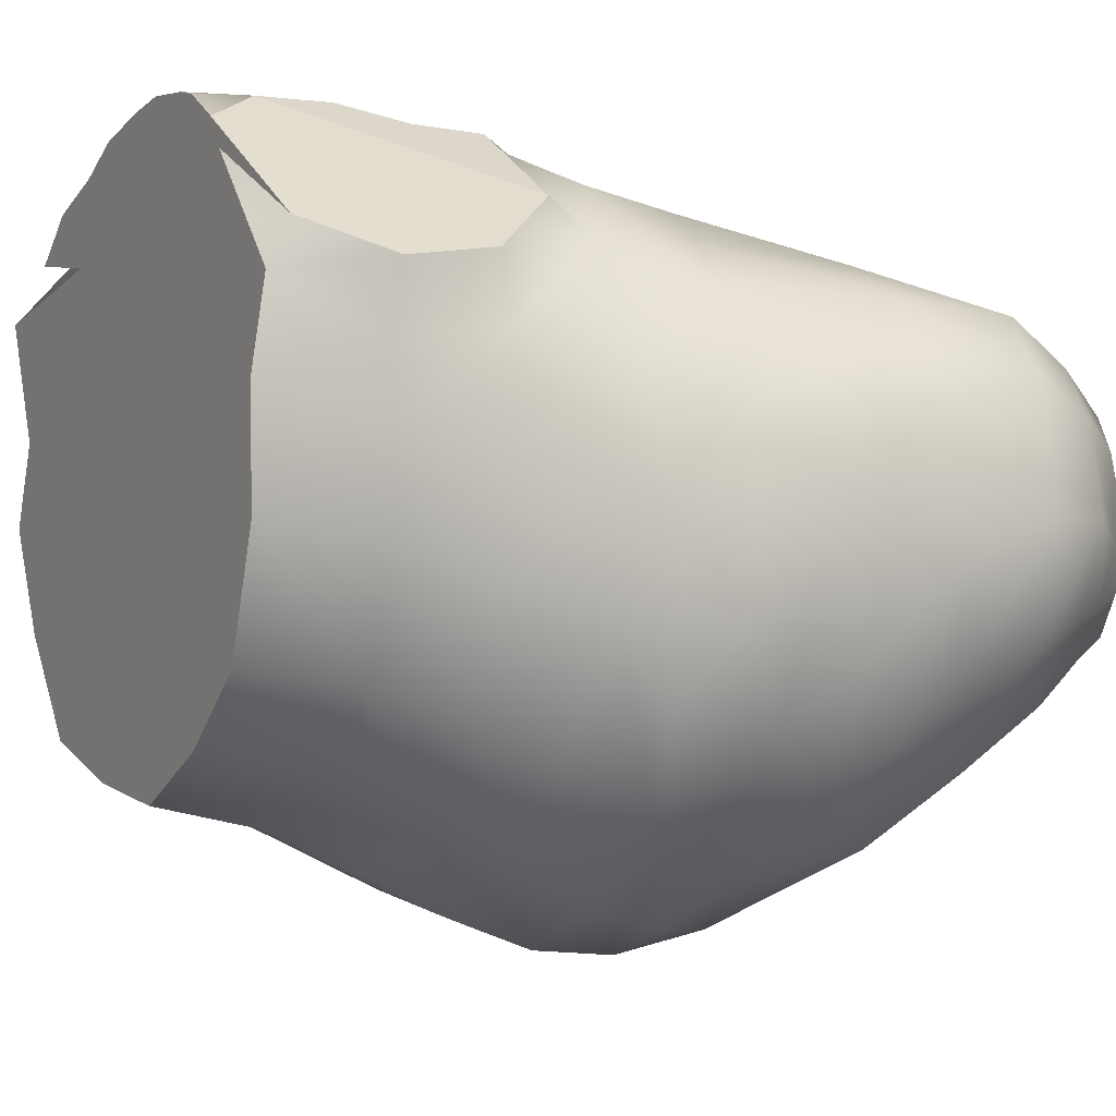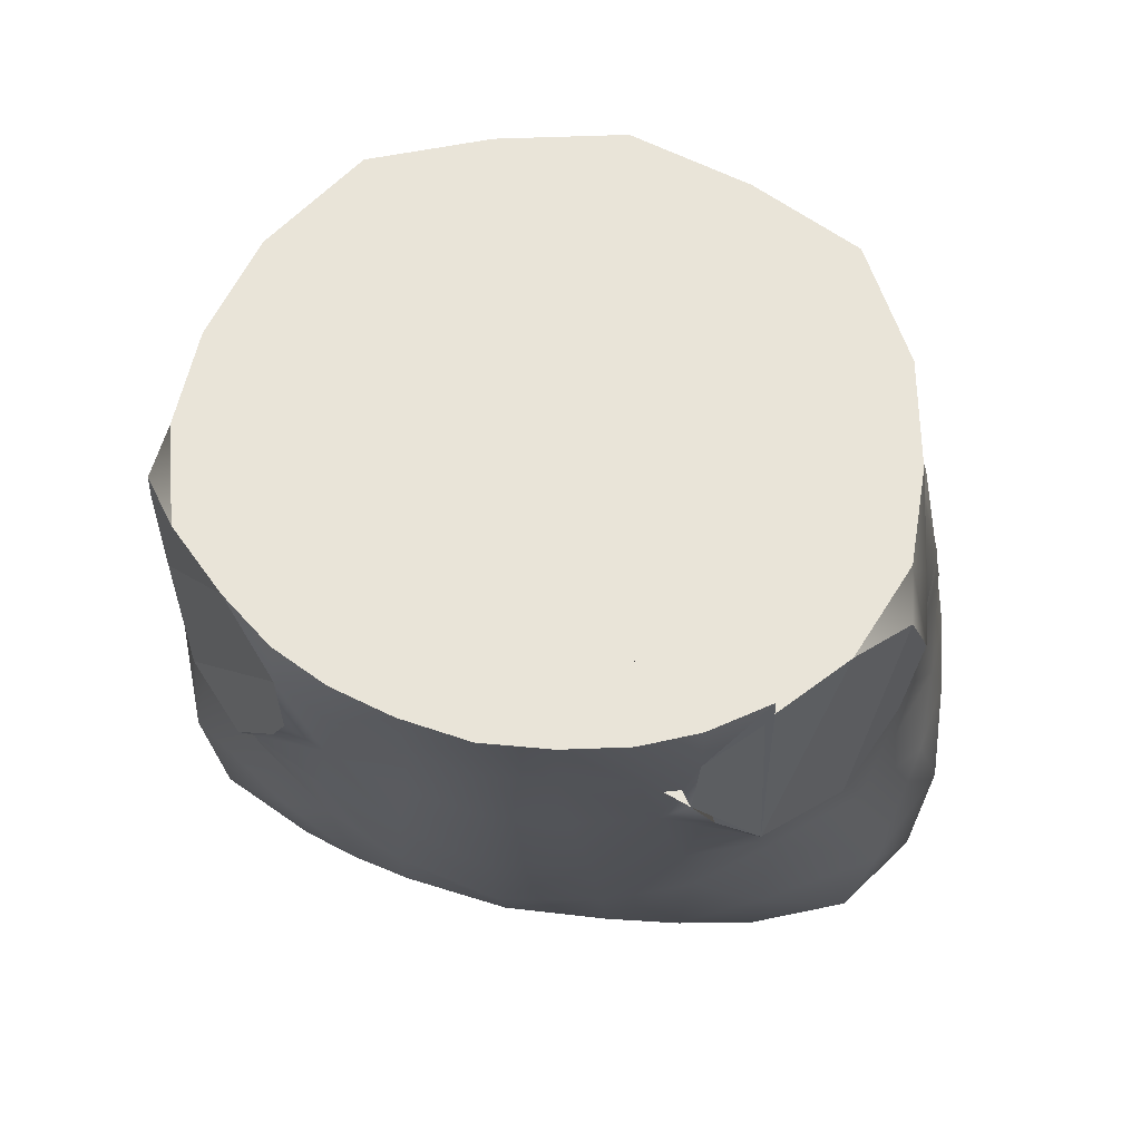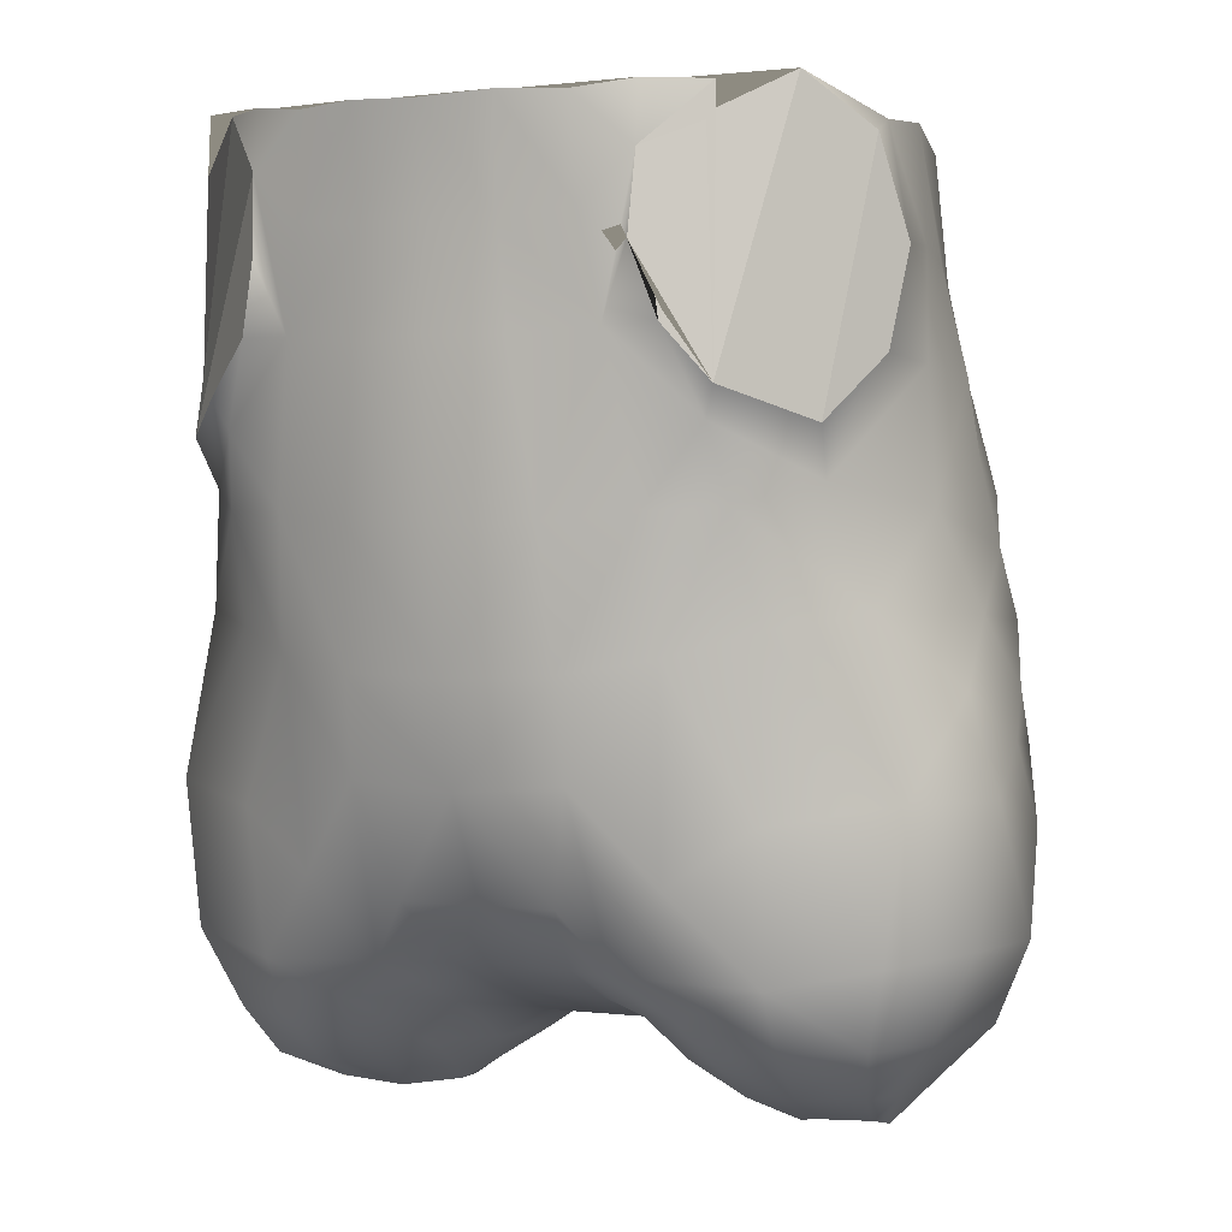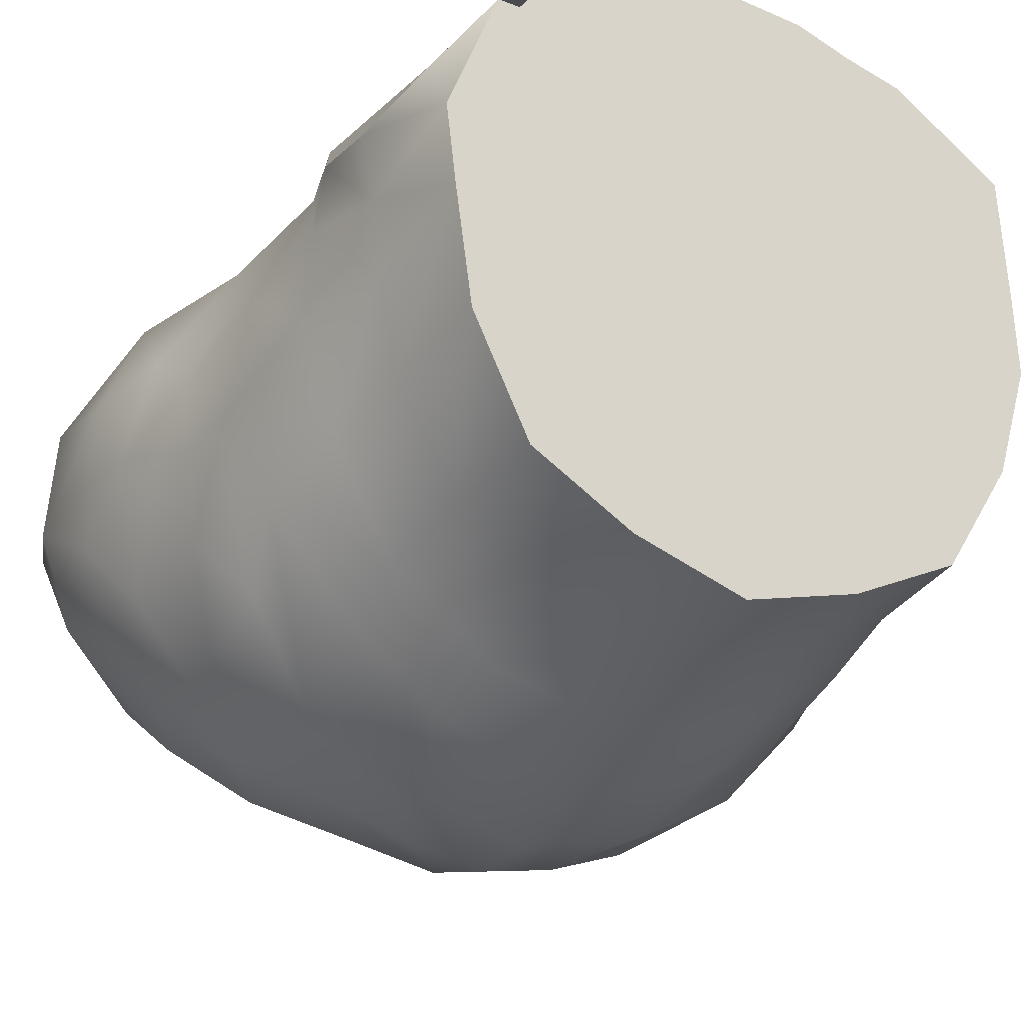
<metadata>
{"format":"obj","ext":"obj","renderer":"f3d","projection":"perspective","resolution":1024,"background":"white","views":[{"elev":-11.7,"azim":-116.8,"up":"+Z"},{"elev":64.1,"azim":12.1,"up":"+Y"},{"elev":0.9,"azim":26.1,"up":"+Y"},{"elev":-26.7,"azim":148.9,"up":"+Z"}]}
</metadata>
<code>
g default
v -0.2824 -0.00667 -0.2053
v 0.07157 -0.1071 -0.3502
v -0.2201 -0.03007 -0.2805
v -0.07701 -0.1071 -0.3502
v -0.002724 -0.1045 -0.3656
v 0.2514 -0.4556 -0.009725
v 0.2424 -0.4517 0.006258
v -0.3646 -0.19 0.03872
v -0.3437 -0.1061 0.05174
v 0.2921 0.2291 -0.01394
v 0.3023 0.2354 0.0478
v -0.3549 -0.1487 -0.03249
v -0.3227 -0.1567 -0.1603
v -0.3431 -0.1072 -0.07728
v -0.3192 -0.05502 -0.1407
v 0.2677 0.2186 -0.09795
v -0.1623 -0.1236 -0.3156
v -0.2784 -0.1023 -0.2184
v -0.1813 0.1667 0.2642
v -0.3279 0.004352 -0.06925
v -0.2213 -0.1685 -0.2772
v -0.1628 0.2262 0.2781
v 0.1154 0.2101 -0.2469
v -0.1209 0.2101 -0.2469
v -0.3077 0.2354 0.0478
v -0.3082 0.1491 0.1299
v -0.2479 -0.4517 0.006258
v 0.3494 -0.1487 -0.03249
v -0.1647 -0.4579 -0.05546
v -0.15 -0.4357 -0.1145
v 0.2011 -0.4514 0.01899
v 0.3484 -0.2203 -0.08769
v 0.2711 -0.2115 -0.2198
v 0.3173 -0.1567 -0.1603
v -0.2144 -0.4591 -0.1011
v 0.2158 -0.1685 -0.2772
v 0.273 -0.1023 -0.2184
v -0.2279 -0.4232 -0.1263
v -0.2644 -0.4211 -0.0867
v -0.2429 -0.4576 -0.06269
v 0.3592 -0.19 0.03872
v 0.3017 -0.3123 0.1371
v 0.3336 -0.0482 0.002066
v 0.2642 -0.4232 0.07433
v 0.3192 -0.1879 0.133
v 0.2917 -0.04575 0.1292
v 0.1161 0.2521 0.2787
v 0.282 -0.4212 0.04078
v -0.1693 -0.4592 -0.08919
v -0.1889 -0.459 -0.1027
v 0.2374 -0.4576 -0.06269
v 0.1572 -0.431 0.06023
v 0.259 -0.4211 -0.0867
v -0.3174 0.2317 0.1091
v -0.301 0.3142 0.1331
v -0.2189 0.1217 0.251
v 0.2805 -0.4225 -0.03594
v 0.3315 -0.3735 -0.03333
v -0.1665 0.2935 0.2712
v 0.3123 -0.3783 0.05586
v -0.2089 0.09593 0.2416
v 0.2204 0.1325 -0.2149
v 0.21 0.2129 -0.1939
v -0.2155 0.2129 -0.1939
v -0.1278 0.1249 -0.2797
v -0.2731 0.2186 -0.09795
v -0.002724 0.207 -0.2768
v 0.2777 0.1365 -0.1234
v 0.06422 -0.2986 -0.2732
v 0.209 -0.4591 -0.1011
v 0.3376 -0.1072 -0.07728
v 0.3225 0.004352 -0.06925
v 0.3138 -0.05502 -0.1407
v -0.002724 -0.02796 -0.3642
v -0.1189 -0.02655 -0.3372
v -0.2992 0.05002 -0.1452
v 0.277 -0.00667 -0.2053
v 0.1568 -0.1236 -0.3156
v 0.07588 -0.2075 -0.3197
v -0.08132 -0.2075 -0.3197
v -0.3539 -0.2203 -0.08769
v -0.3138 -0.2594 -0.1539
v -0.3177 -0.3783 0.05586
v -0.3556 -0.304 0.06564
v 0.3583 -0.3059 -0.04004
v 0.3502 -0.304 0.06564
v 0.2786 -0.3808 0.108
v 0.2153 -0.381 0.1378
v 0.1579 -0.3951 0.1253
v -0.1575 -0.2533 0.2098
v -0.3072 -0.3123 0.1371
v -0.2841 -0.3808 0.108
v -0.3249 -0.3238 -0.1218
v -0.2697 -0.4232 0.07433
v -0.1588 0.03055 0.2468
v -0.2569 -0.4556 -0.009725
v -0.2859 -0.4225 -0.03594
v -0.1875 -0.4552 0.008873
v 0.08678 -0.09201 0.258
v -0.09223 -0.09201 0.258
v -0.002724 0.01963 0.2864
v -0.08491 0.02245 0.2702
v -0.002724 -0.09416 0.2746
v -0.2956 -0.3769 -0.1067
v -0.1626 -0.431 0.06023
v -0.2171 -0.4243 0.09215
v -0.2066 -0.4514 0.01899
v -0.2874 -0.4212 0.04078
v 0.03973 -0.3772 -0.1018
v 0.04215 -0.3808 0.01073
v -0.1522 -0.3556 0.1691
v -0.096 -0.4082 0.001977
v -0.09268 -0.4119 -0.07997
v -0.04518 -0.3772 -0.1018
v 0.2166 -0.3291 0.1694
v 0.152 -0.2533 0.2098
v 0.09056 -0.4082 0.001976
v 0.1533 0.03055 0.2468
v -0.1383 -0.4367 0.000746
v -0.1348 -0.4395 -0.06735
v -0.1079 -0.3952 -0.16
v 0.2134 0.03378 0.2229
v 0.1603 -0.07936 0.2316
v 0.2223 -0.2049 0.1887
v -0.3369 -0.3735 -0.03333
v -0.002724 -0.1824 0.2521
v -0.2189 0.03378 0.2229
v -0.002724 -0.2712 0.2083
v 0.06497 -0.2712 0.2131
v 0.08936 -0.175 0.2457
v -0.2389 -0.3758 -0.1688
v -0.1675 -0.3832 -0.1752
v -0.1285 -0.3448 -0.2291
v -0.2208 -0.381 0.1378
v -0.1634 -0.3951 0.1253
v -0.1212 -0.4019 0.07784
v 0.1005 -0.3227 0.188
v -0.09481 -0.175 0.2457
v -0.1657 -0.07936 0.2316
v -0.106 -0.3227 0.188
v -0.05422 -0.3252 0.155
v -0.07042 -0.2712 0.2131
v 0.123 -0.3448 -0.2291
v 0.1025 -0.3952 -0.16
v -0.04809 -0.3549 0.08594
v -0.04759 -0.3808 0.01073
v -0.08604 -0.3668 0.09082
v 0.1468 -0.3556 0.1691
v 0.1157 -0.4019 0.07784
v 0.2116 -0.4243 0.09215
v -0.2277 -0.2049 0.1887
v -0.3637 -0.3059 -0.04004
v -0.2299 -0.05932 0.1867
v -0.3246 -0.1879 0.133
v -0.2221 -0.3291 0.1694
v -0.002724 -0.1922 -0.341
v 0.1328 -0.4367 0.000746
v -0.1313 0.05675 -0.3068
v -0.227 0.05686 -0.239
v 0.2146 -0.03007 -0.2805
v 0.1134 -0.02655 -0.3372
v 0.04655 -0.3377 -0.2121
v 0.08723 -0.4119 -0.07997
v 0.1294 -0.4395 -0.06735
v 0.1258 0.05675 -0.3068
v 0.2937 0.05002 -0.1452
v 0.1835 -0.459 -0.1027
v 0.182 -0.4552 0.008873
v 0.1593 -0.4579 -0.05546
v 0.1639 -0.4592 -0.08919
v 0.1763 -0.4289 -0.1296
v -0.052 -0.3377 -0.2121
v 0.2184 -0.3068 -0.2265
v -0.002724 0.04939 -0.3404
v 0.1445 -0.4357 -0.1145
v 0.162 -0.3832 -0.1752
v 0.2335 -0.3758 -0.1688
v -0.002724 0.125 -0.3096
v 0.3124 0.1384 -0.01993
v 0.3176 0.06911 -0.03698
v -0.2259 0.1325 -0.2149
v 0.2216 0.05686 -0.239
v -0.2831 0.1365 -0.1234
v -0.3178 0.1384 -0.01993
v -0.323 0.06911 -0.03698
v -0.2975 0.2291 -0.01394
v 0.1223 0.1249 -0.2797
v 0.2225 -0.4232 -0.1263
v 0.2902 -0.3769 -0.1067
v 0.07946 0.02245 0.2702
v -0.002724 0.161 0.2936
v 0.2034 0.09593 0.2416
v 0.05593 0.2462 0.2877
v -0.002724 0.246 0.2945
v -0.1215 0.2521 0.2787
v -0.1377 0.1659 0.2694
v 0.313 0.03543 0.05428
v 0.3099 0.1442 0.06491
v -0.2713 0.05247 0.1623
v -0.3153 0.1442 0.06491
v -0.3184 0.03543 0.05428
v -0.2971 -0.04575 0.1292
v -0.3391 -0.0482 0.002065
v -0.2775 0.09462 0.1871
v 0.04264 -0.3549 0.08594
v 0.08059 -0.3668 0.09082
v -0.002724 -0.3242 0.156
v 0.04878 -0.3252 0.155
v -0.2765 -0.2115 -0.2198
v -0.2239 -0.3068 -0.2265
v -0.06967 -0.2986 -0.2732
v -0.1636 -0.2499 -0.2853
v 0.1582 -0.2499 -0.2853
v 0.3083 -0.2594 -0.1539
v -0.1817 -0.4289 -0.1296
v 0.3194 -0.3238 -0.1218
v 0.3382 -0.1061 0.05174
v 0.2245 -0.05932 0.1867
v 0.2659 0.05247 0.1623
v 0.1322 0.1659 0.2694
v 0.06405 0.1589 0.2864
v -0.0695 0.1589 0.2864
v -0.06138 0.2462 0.2877
v 0.2608 0.3255 -0.08632
v 0.2032 0.3166 -0.1857
v 0.1056 0.3092 -0.2327
v -0.002724 0.306 -0.2624
v -0.111 0.3092 -0.2327
v -0.2087 0.3166 -0.1857
v -0.2662 0.3255 -0.08632
v -0.288 0.3367 0.01145
v -0.2927 0.3288 0.0916
v -0.2611 0.355 0.1886
v -0.2122 0.3447 0.2309
v -0.1657 0.344 0.2644
v -0.1182 0.3366 0.2832
v -0.06303 0.3381 0.2979
v -0.002724 0.3352 0.3039
v 0.05758 0.3381 0.2979
v 0.1127 0.3366 0.2832
v 0.1603 0.344 0.2644
v 0.2873 0.3288 0.0916
v 0.2825 0.3367 0.01145
v 0.312 0.2317 0.1091
v 0.3028 0.1491 0.1299
v 0.2956 0.3142 0.1331
v 0.2557 0.355 0.1886
v 0.2721 0.09463 0.1871
v 0.2134 0.1217 0.251
v 0.1758 0.1667 0.2642
v 0.1574 0.2262 0.2781
v 0.1611 0.2935 0.2712
v 0.2067 0.3447 0.2309
g cuerpo_default1
f 3 18 1
f 161 160 2
f 17 3 4
f 3 75 4
f 5 156 4
f 74 161 5
f 161 2 5
f 200 186 184
f 16 63 224
f 11 244 245
f 198 11 245
f 154 202 9
f 8 154 9
f 10 243 11
f 198 10 11
f 8 9 12
f 81 8 12
f 81 12 13
f 209 81 13
f 201 200 184
f 185 201 184
f 12 9 203
f 14 12 203
f 81 209 82
f 13 12 14
f 202 203 9
f 18 13 14
f 15 18 14
f 15 14 203
f 20 15 203
f 64 66 230
f 224 243 16
f 243 10 16
f 17 21 18
f 3 17 18
f 1 18 15
f 20 1 15
f 1 20 76
f 13 18 21
f 61 196 19
f 56 61 19
f 224 63 225
f 63 226 225
f 63 23 226
f 23 227 226
f 67 227 23
f 67 24 227
f 24 228 227
f 24 64 228
f 64 229 228
f 66 231 230
f 66 186 231
f 186 25 231
f 186 200 25
f 200 26 25
f 34 28 32
f 34 71 28
f 71 43 28
f 217 28 43
f 217 41 28
f 41 32 28
f 209 13 21
f 17 212 21
f 210 93 82
f 119 98 29
f 120 119 29
f 120 29 49
f 30 120 49
f 209 210 82
f 150 52 31
f 216 214 85
f 214 32 85
f 214 33 32
f 33 34 32
f 33 36 34
f 36 37 34
f 44 150 31
f 44 31 7
f 32 41 85
f 38 215 35
f 39 38 35
f 39 35 40
f 41 86 85
f 41 45 86
f 45 42 86
f 45 124 42
f 124 115 42
f 43 46 217
f 43 197 46
f 197 219 46
f 48 44 7
f 122 218 46
f 218 45 46
f 239 47 240
f 47 252 240
f 48 7 6
f 215 49 50
f 35 215 50
f 57 48 6
f 57 6 51
f 53 57 51
f 52 157 168
f 31 52 168
f 53 189 58
f 222 102 101
f 222 196 102
f 196 95 102
f 242 247 246
f 242 246 244
f 11 242 244
f 242 11 243
f 25 26 54
f 232 25 54
f 232 54 55
f 233 232 55
f 231 25 232
f 57 53 58
f 57 58 60
f 248 219 245
f 59 236 235
f 234 59 235
f 48 57 60
f 196 61 95
f 61 127 95
f 58 85 60
f 68 62 16
f 10 68 16
f 16 62 63
f 62 187 63
f 63 187 23
f 187 67 23
f 24 65 64
f 65 181 64
f 64 181 66
f 181 183 66
f 178 65 67
f 65 24 67
f 179 68 10
f 213 69 79
f 69 211 79
f 167 171 70
f 71 34 37
f 73 71 37
f 43 71 73
f 72 43 73
f 160 182 166
f 77 160 166
f 5 4 75
f 74 5 75
f 3 1 76
f 159 3 76
f 77 73 37
f 160 77 37
f 160 37 78
f 2 160 78
f 78 213 79
f 156 78 79
f 156 79 80
f 17 156 80
f 78 37 36
f 213 78 36
f 189 216 58
f 82 93 152
f 81 82 152
f 91 154 84
f 92 91 84
f 92 84 83
f 84 152 83
f 60 85 86
f 87 60 86
f 87 86 42
f 115 87 42
f 88 87 115
f 148 88 115
f 44 48 60
f 87 44 60
f 89 52 150
f 88 89 150
f 177 173 216
f 189 177 216
f 216 85 58
f 90 151 155
f 140 90 155
f 136 135 105
f 135 106 105
f 92 155 91
f 92 134 155
f 134 111 155
f 134 92 106
f 92 94 106
f 104 125 93
f 125 152 93
f 97 83 125
f 83 152 125
f 92 83 94
f 83 108 94
f 83 97 108
f 95 139 100
f 102 95 100
f 103 100 126
f 99 103 126
f 97 96 108
f 96 97 40
f 97 39 40
f 119 105 98
f 105 107 98
f 130 123 99
f 102 100 103
f 101 102 103
f 101 103 190
f 190 103 99
f 118 190 99
f 131 38 104
f 38 39 104
f 106 107 105
f 106 94 107
f 94 27 107
f 94 108 27
f 108 96 27
f 229 64 230
f 115 137 148
f 114 172 162
f 109 114 162
f 109 162 163
f 110 109 163
f 110 163 117
f 114 109 110
f 146 114 110
f 163 162 144
f 121 132 133
f 172 121 133
f 147 111 136
f 112 147 136
f 146 147 112
f 113 146 112
f 113 121 172
f 114 113 172
f 114 146 113
f 137 115 116
f 115 124 116
f 148 206 149
f 206 117 149
f 118 123 122
f 136 105 119
f 112 136 119
f 112 119 120
f 113 112 120
f 113 120 121
f 121 120 30
f 132 121 30
f 132 30 215
f 123 218 122
f 118 99 123
f 130 116 123
f 116 124 123
f 215 38 131
f 132 215 131
f 125 104 39
f 97 125 39
f 126 100 138
f 100 139 138
f 99 126 130
f 95 127 139
f 127 153 139
f 116 130 137
f 208 128 207
f 208 129 128
f 129 126 128
f 126 129 130
f 104 93 131
f 131 93 210
f 132 131 210
f 132 210 133
f 211 133 210
f 129 137 130
f 129 208 137
f 134 106 135
f 111 134 135
f 111 135 136
f 208 206 137
f 151 90 139
f 90 138 139
f 147 140 111
f 140 155 111
f 128 126 142
f 126 138 142
f 128 141 207
f 128 142 141
f 142 140 141
f 142 138 140
f 138 90 140
f 205 207 145
f 207 141 145
f 177 176 173
f 176 143 173
f 176 144 143
f 205 146 110
f 205 145 146
f 145 147 146
f 145 141 147
f 141 140 147
f 148 89 88
f 148 149 89
f 149 52 89
f 88 150 87
f 150 44 87
f 139 153 151
f 152 84 8
f 84 154 8
f 81 152 8
f 154 151 153
f 154 91 151
f 91 155 151
f 17 4 156
f 164 157 117
f 5 2 156
f 2 78 156
f 73 77 72
f 77 166 72
f 174 74 158
f 74 75 158
f 158 75 159
f 75 3 159
f 160 161 182
f 161 165 182
f 161 74 165
f 144 162 143
f 163 164 117
f 163 144 164
f 144 175 164
f 74 174 165
f 43 72 197
f 76 20 185
f 197 72 180
f 72 166 180
f 170 175 171
f 167 170 171
f 169 168 157
f 164 169 157
f 170 169 164
f 175 170 164
f 70 171 188
f 53 70 188
f 51 70 53
f 172 133 211
f 69 172 211
f 69 213 173
f 143 69 173
f 69 143 162
f 172 69 162
f 80 79 211
f 158 181 65
f 174 158 65
f 144 176 175
f 176 171 175
f 176 177 171
f 177 188 171
f 174 65 178
f 187 174 178
f 180 166 68
f 179 180 68
f 178 67 187
f 76 183 181
f 159 76 181
f 159 181 158
f 182 165 62
f 166 182 62
f 166 62 68
f 183 76 185
f 184 183 185
f 186 66 183
f 184 186 183
f 165 174 187
f 62 165 187
f 122 219 192
f 118 122 192
f 118 192 220
f 190 118 220
f 177 189 188
f 189 53 188
f 190 220 221
f 101 190 221
f 101 221 191
f 222 101 191
f 253 241 252
f 241 240 252
f 248 249 219
f 249 192 219
f 249 250 192
f 250 220 192
f 250 251 220
f 251 252 220
f 236 59 195
f 237 236 195
f 237 195 223
f 238 237 223
f 238 223 194
f 193 238 194
f 193 194 221
f 220 193 221
f 195 59 196
f 198 245 219
f 197 198 219
f 179 10 198
f 197 179 198
f 180 179 197
f 199 26 200
f 201 199 200
f 202 199 201
f 203 202 201
f 203 201 20
f 20 201 185
f 204 26 199
f 56 204 199
f 56 199 61
f 127 61 199
f 202 127 199
f 202 154 153
f 127 202 153
f 110 117 206
f 205 110 206
f 205 206 208
f 207 205 208
f 196 59 22
f 19 196 22
f 36 33 213
f 209 21 212
f 210 209 212
f 210 212 211
f 80 211 212
f 17 80 212
f 33 173 213
f 33 214 173
f 30 49 215
f 214 216 173
f 41 217 45
f 217 46 45
f 45 218 124
f 218 123 124
f 122 46 219
f 252 47 220
f 47 193 220
f 47 239 193
f 239 238 193
f 221 194 191
f 194 222 191
f 149 117 157
f 52 149 157
f 194 223 222
f 223 196 222
f 223 195 196
f 137 206 148
f 246 247 249 248
f 245 244 246 248
f 252 251 249 247
f 250 249 253 252
f 251 250 252 247
f 26 204 59 234
f 19 22 59 204 56
f 55 54 26 234
f 233 55 234 235 236 237 238 239 240 241 253 249 251 247 242 243 224 225 226 227 228 229 230 231 232

</code>
